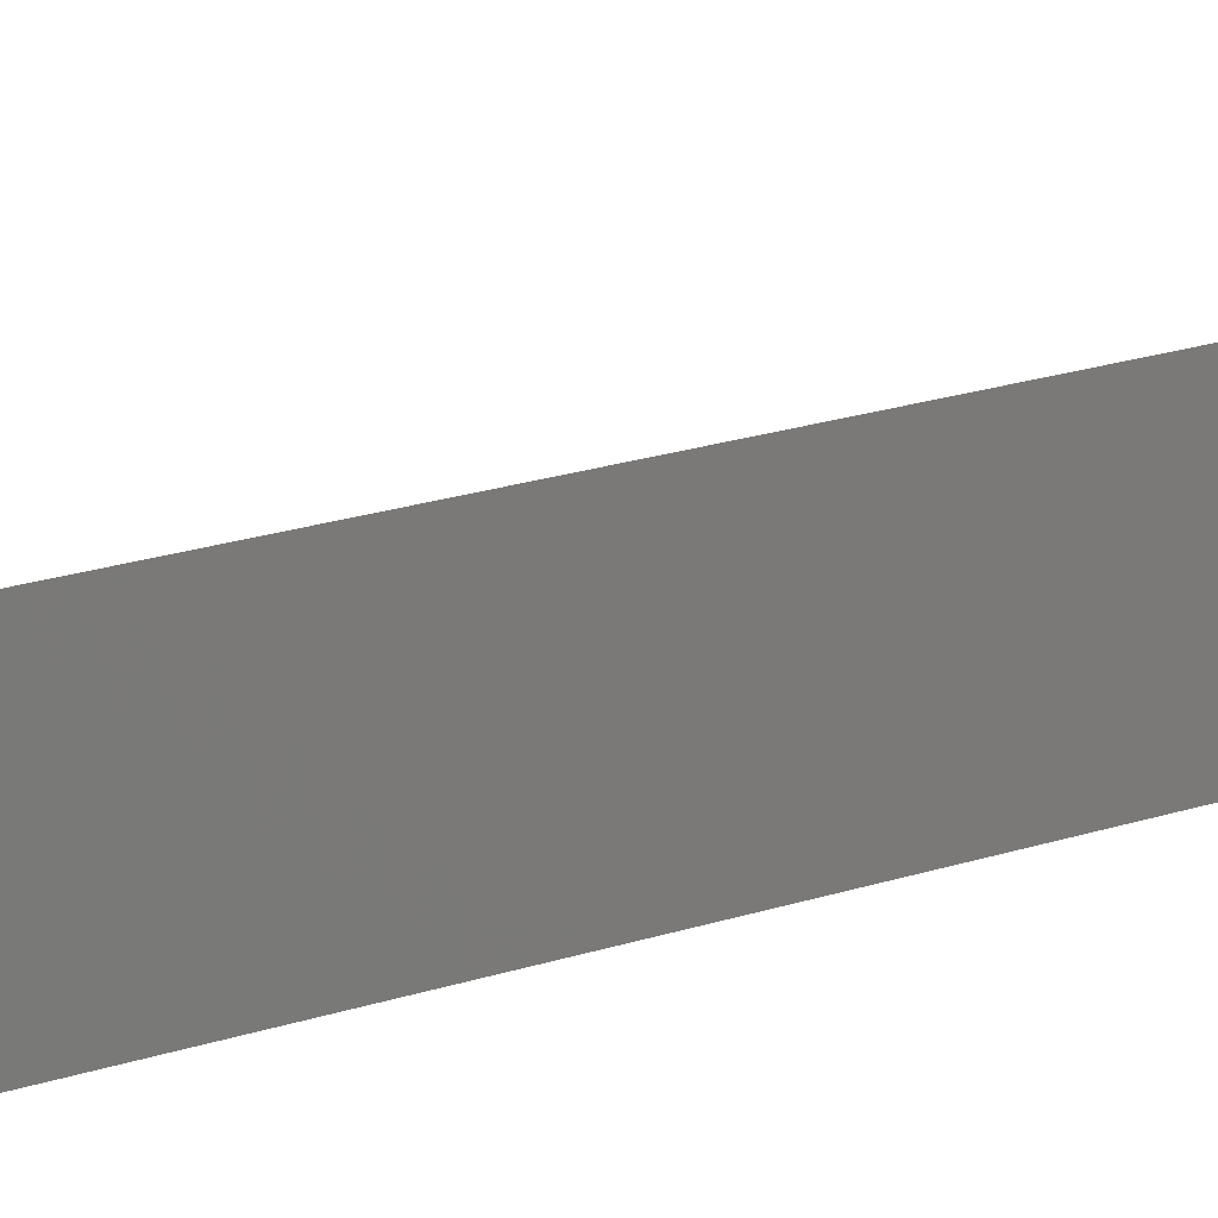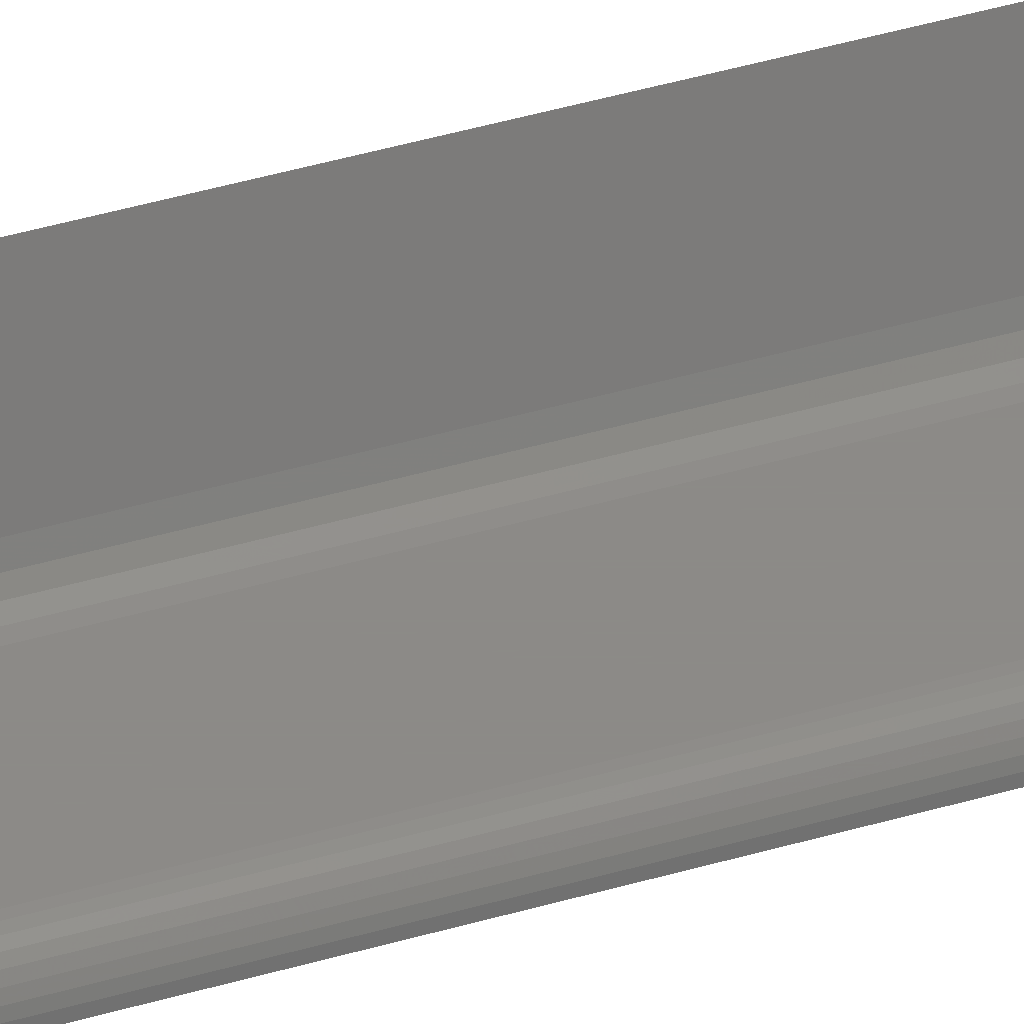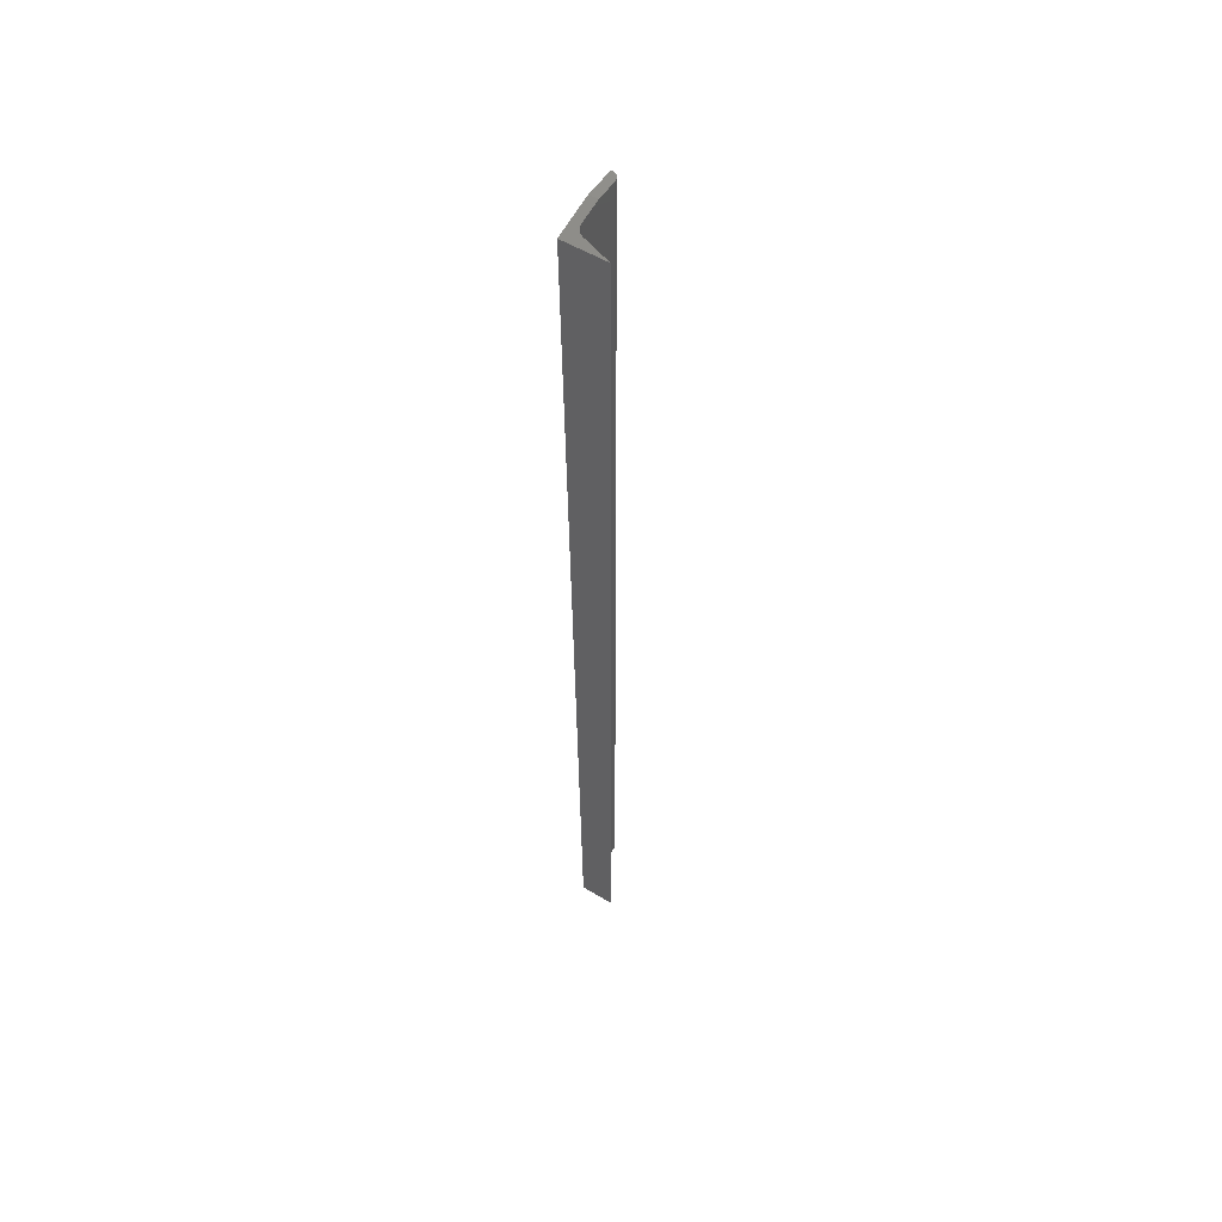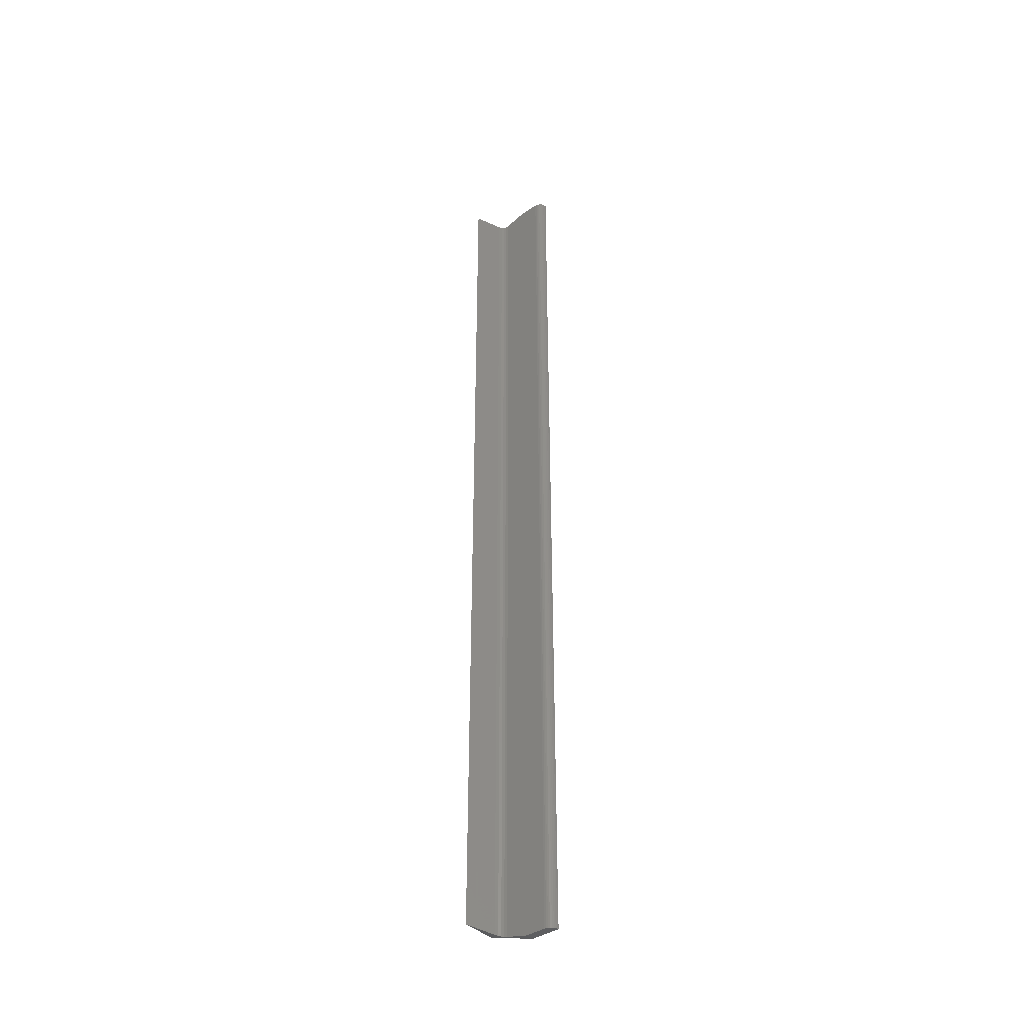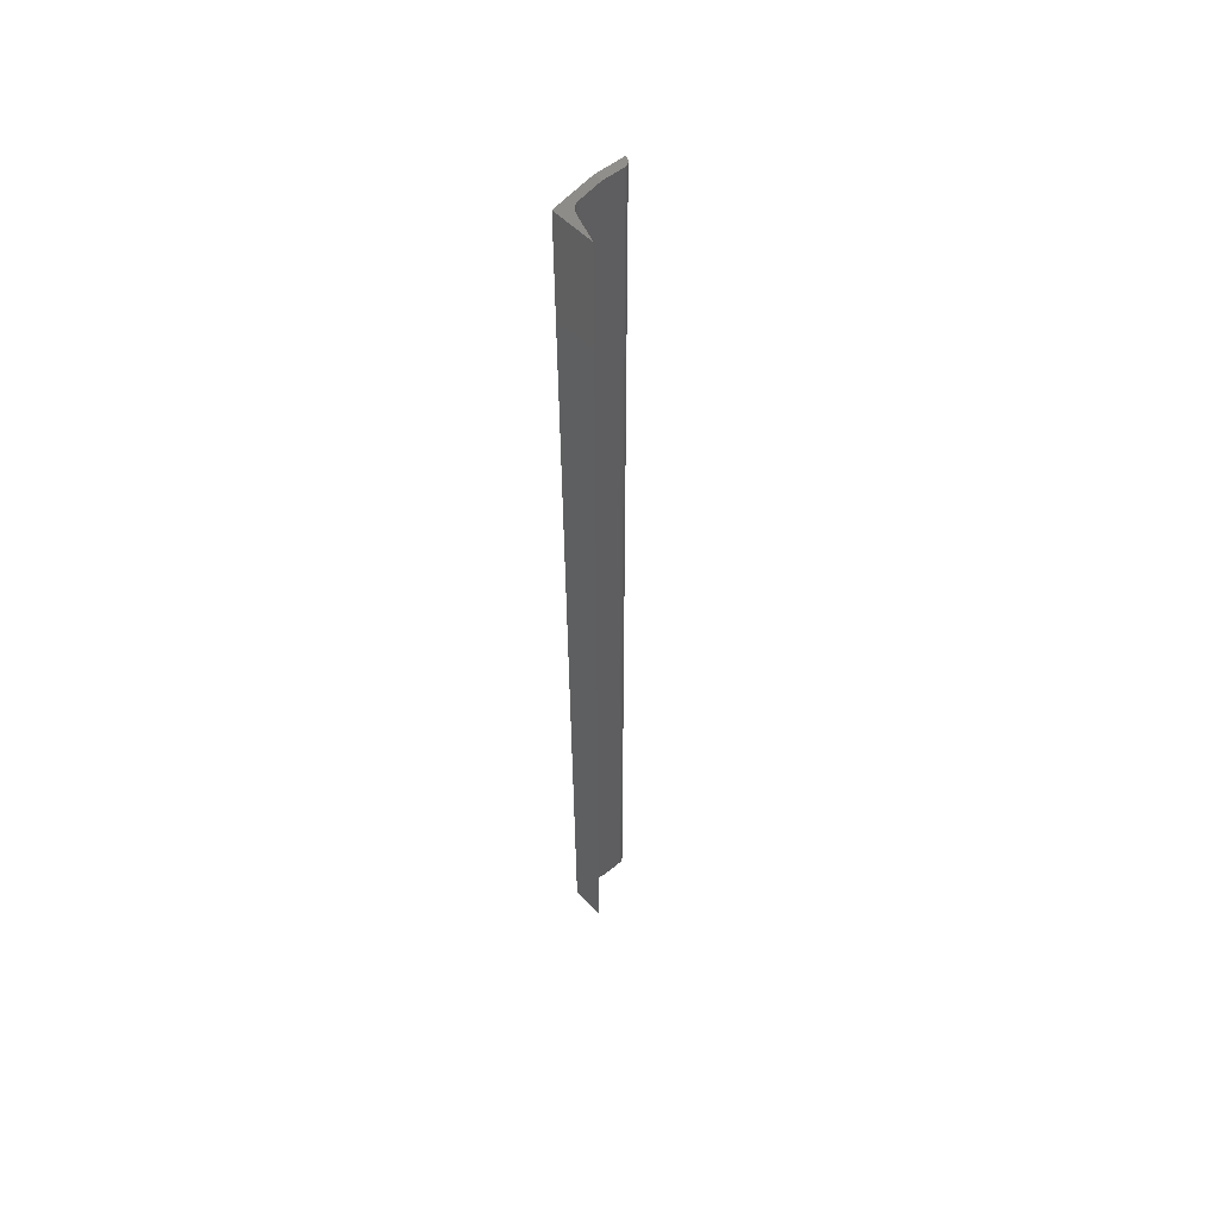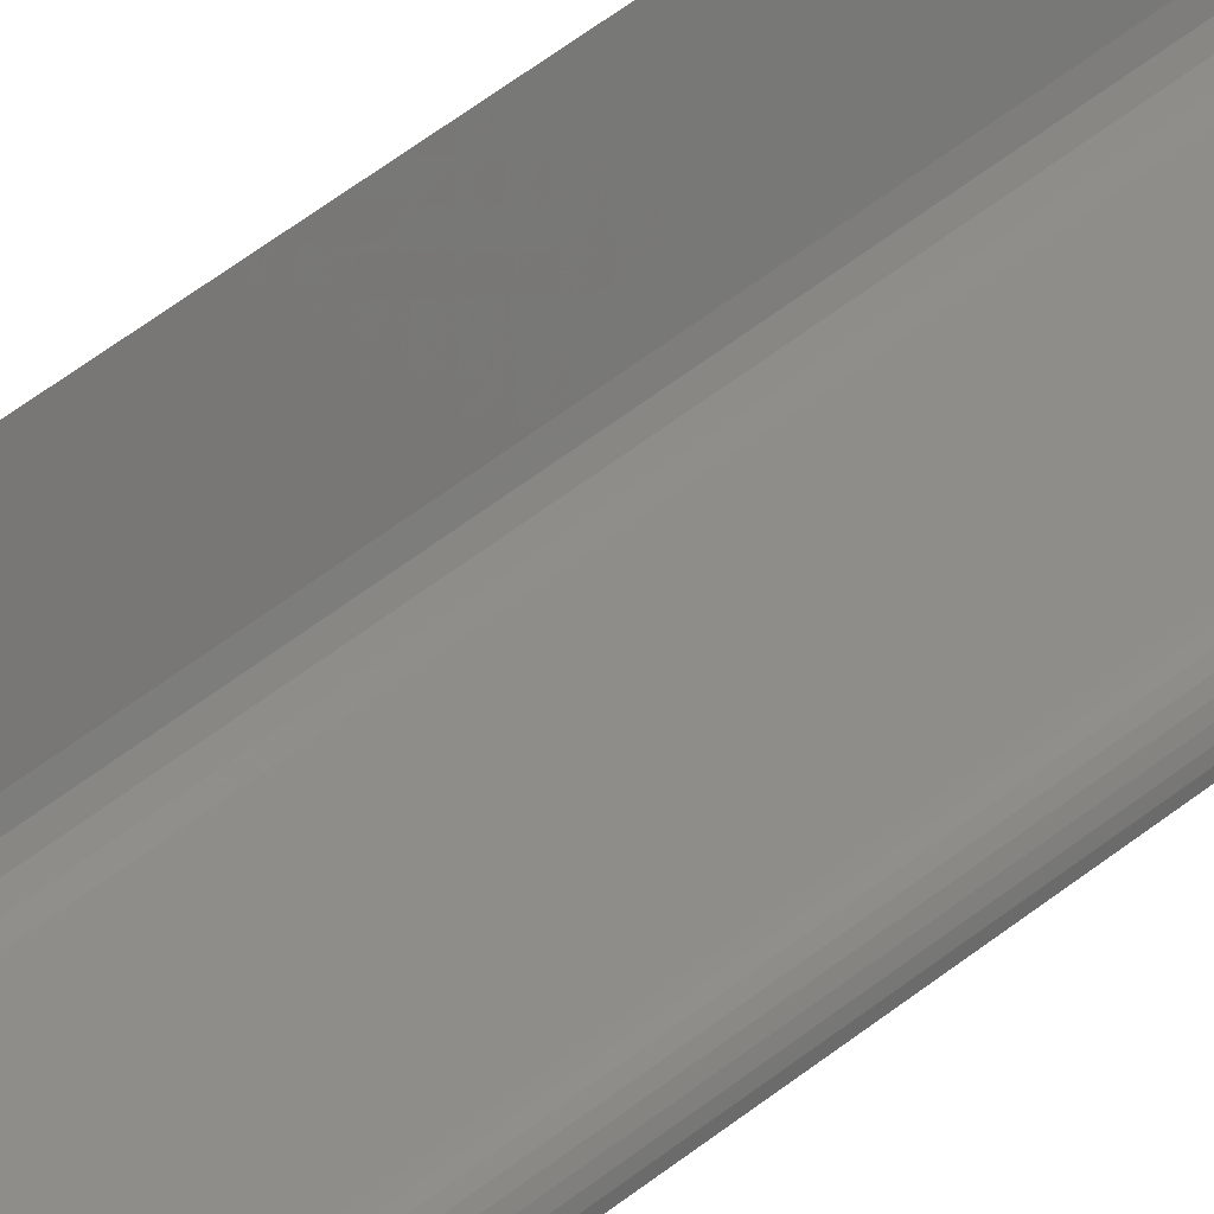
<metadata>
{"format":"stl","ext":"stl","renderer":"f3d","projection":"perspective","resolution":1024,"background":"white","views":[{"elev":11.8,"azim":-135.6,"up":"+Z"},{"elev":32.4,"azim":66.0,"up":"+Z"},{"elev":54.2,"azim":-57.3,"up":"+Y"},{"elev":-39.2,"azim":40.1,"up":"+Y"},{"elev":52.1,"azim":-41.7,"up":"+Y"},{"elev":39.6,"azim":43.0,"up":"+Z"}]}
</metadata>
<code>
# stl→obj: 36 verts, 68 faces
v -0.0001327 -0.75 0.001348
v -0.0005258 -0.75 0.002644
v -0.001164 -0.75 0.003838
v -0.02344 -0.75 -1.914e-18
v 4.163e-17 -0.75 -3.349e-18
v -0.002023 -0.75 0.004885
v -0.00307 -0.75 0.005744
v -0.004264 -0.75 0.006382
v -0.00556 -0.75 0.006775
v -0.006908 -0.75 0.006908
v -0.02344 -0.75 0.006908
v -0.001164 3.587e-19 0.003838
v -0.0005258 3.986e-19 0.002644
v -0.0001327 4.231e-19 0.001348
v -0.02344 1.952e-18 -3.648e-18
v -0.02344 1.952e-18 0.006908
v -0.006908 -4.296e-35 0.006908
v -0.00556 8.416e-20 0.006775
v -0.004264 1.651e-19 0.006382
v -0.00307 2.397e-19 0.005744
v -0.002023 3.05e-19 0.004885
v -6.939e-18 3.415e-18 -3.349e-18
v -0.05469 -0.007812 0.03487
v -0.05469 -0.007812 -6.939e-18
v -0.05469 -0.7422 0.03487
v -0.05469 -0.7422 0.007812
v -0.04495 -0.005378 0.008241
v -0.04301 -0.7451 0.007249
v -0.04301 -0.004894 0.007249
v -0.04087 -0.7456 0.006908
v -0.04087 -0.004359 0.006908
v -0.04495 -0.7446 0.008241
v -0.04648 -0.005762 0.009788
v -0.04648 -0.7442 0.009788
v -0.0476 -0.006041 0.01225
v -0.0476 -0.744 0.01225
f 1 2 3
f 4 5 1
f 4 1 3
f 4 3 6
f 4 6 7
f 4 7 8
f 4 8 9
f 4 9 10
f 4 10 11
f 12 13 14
f 15 16 17
f 15 17 18
f 15 18 19
f 15 19 20
f 15 20 21
f 15 21 12
f 15 12 14
f 15 14 22
f 23 24 25
f 25 24 26
f 27 28 29
f 29 28 30
f 29 30 31
f 28 27 32
f 32 27 33
f 32 33 34
f 34 33 35
f 34 35 36
f 31 17 16
f 17 31 10
f 10 31 30
f 10 30 11
f 15 22 4
f 4 22 5
f 36 35 25
f 25 35 23
f 24 23 35
f 24 35 33
f 24 33 27
f 24 27 29
f 24 29 31
f 24 31 16
f 24 16 15
f 15 4 24
f 24 4 26
f 28 4 30
f 4 11 30
f 26 4 28
f 26 28 32
f 26 32 34
f 26 34 36
f 26 36 25
f 17 10 18
f 18 10 9
f 18 9 19
f 19 9 8
f 19 8 20
f 20 8 7
f 20 7 21
f 21 7 6
f 21 6 12
f 12 6 3
f 12 3 13
f 13 3 2
f 13 2 14
f 14 2 1
f 14 1 22
f 22 1 5

</code>
